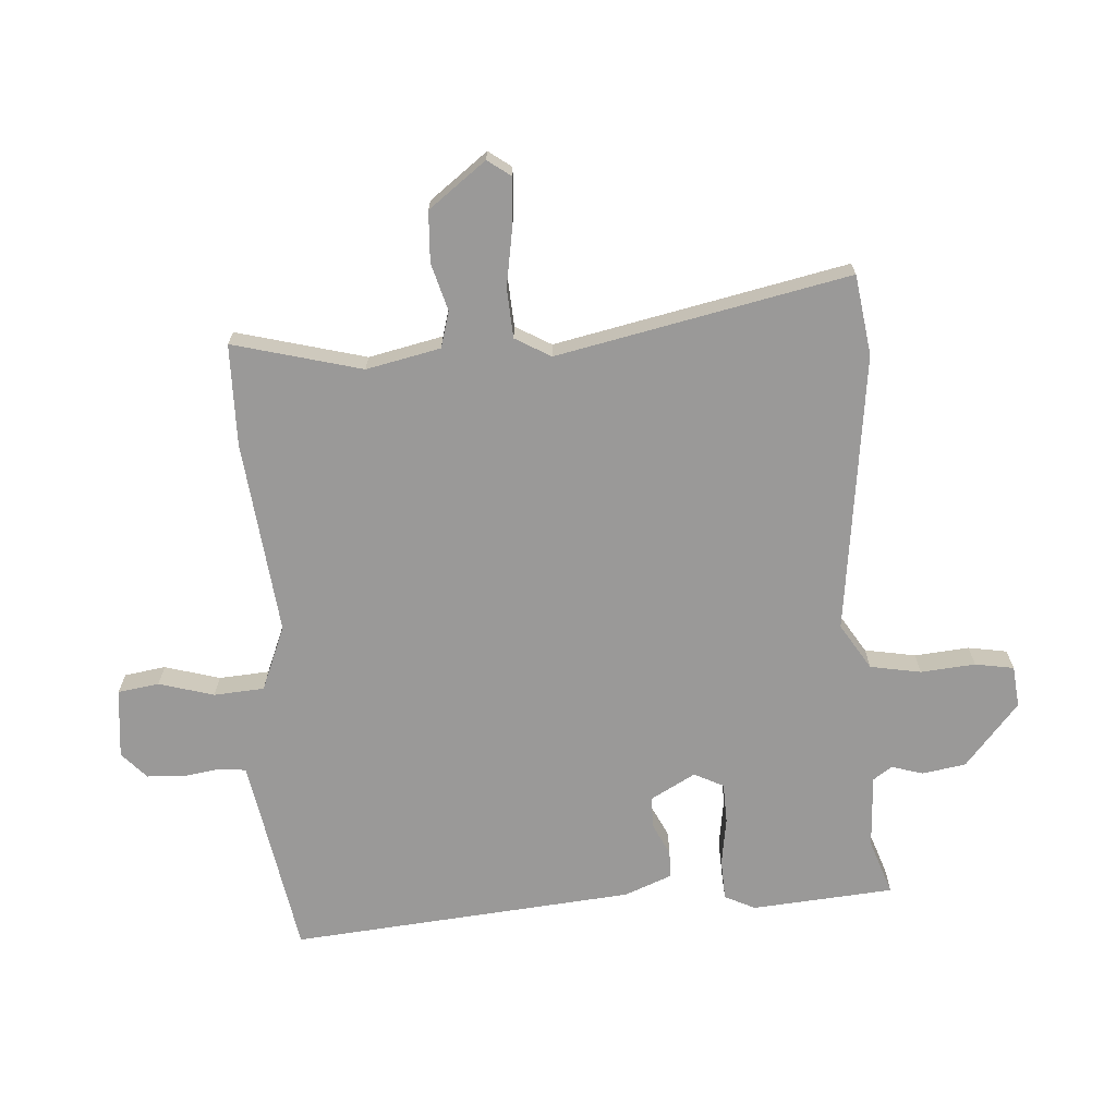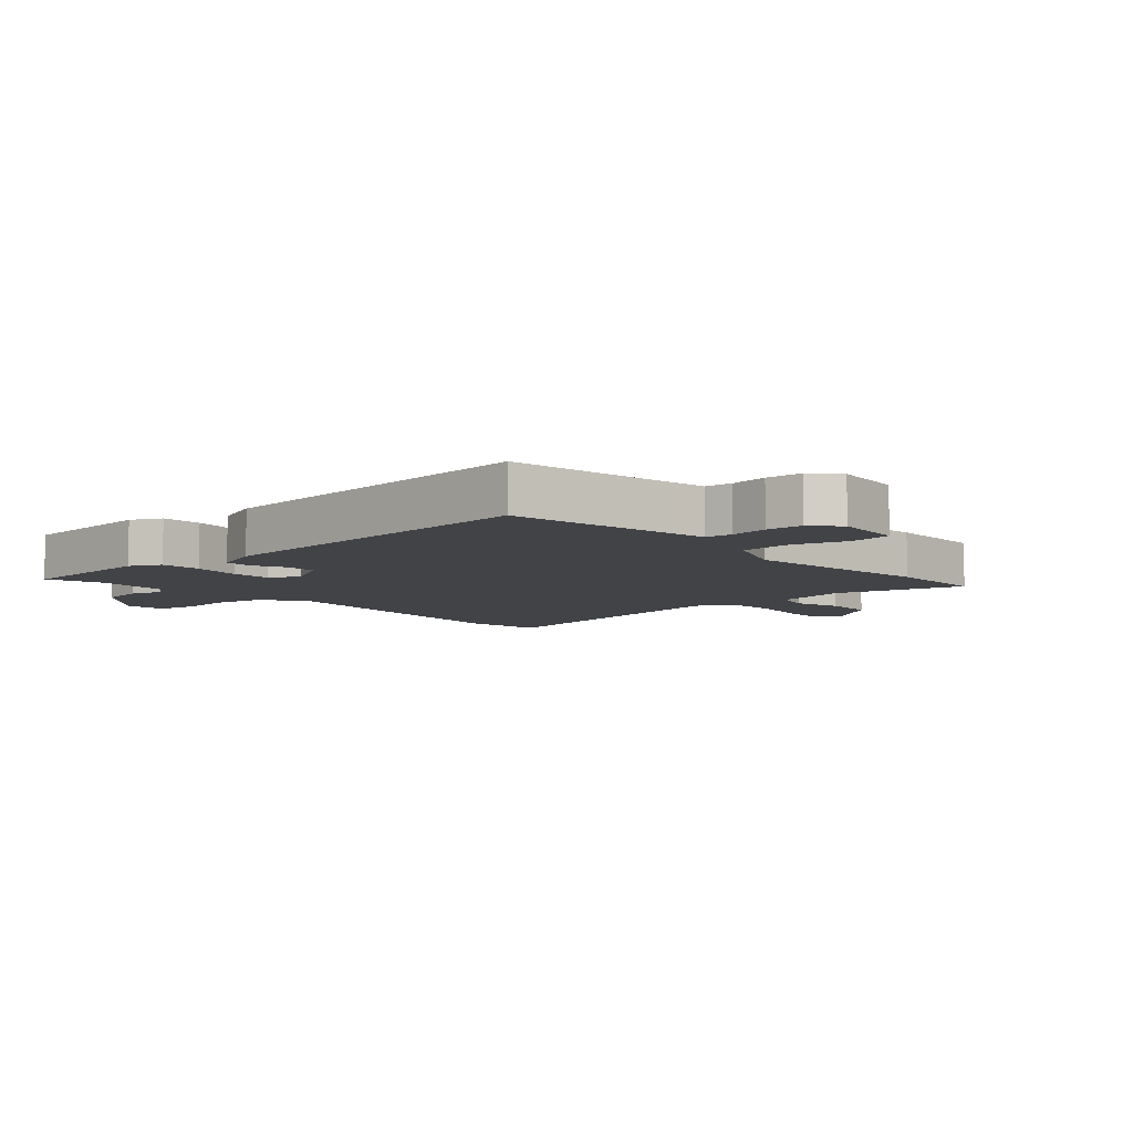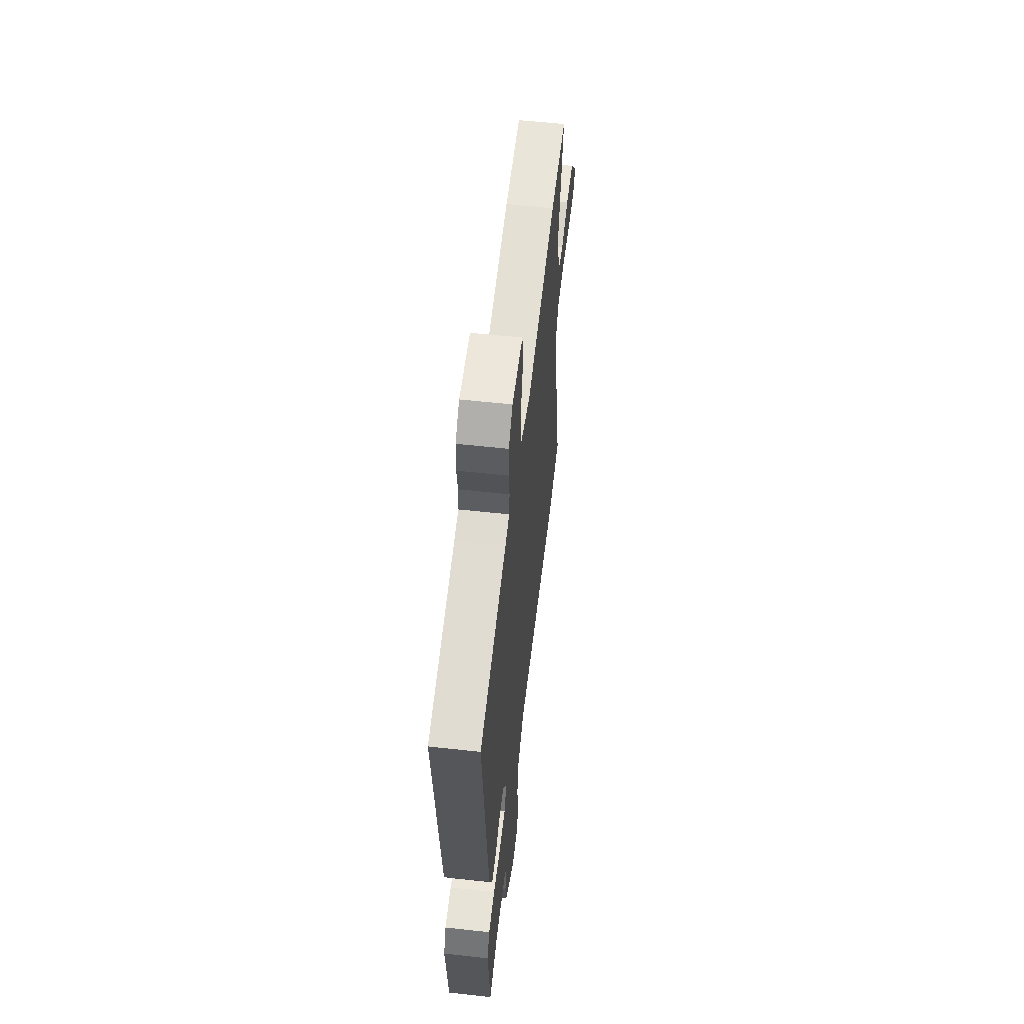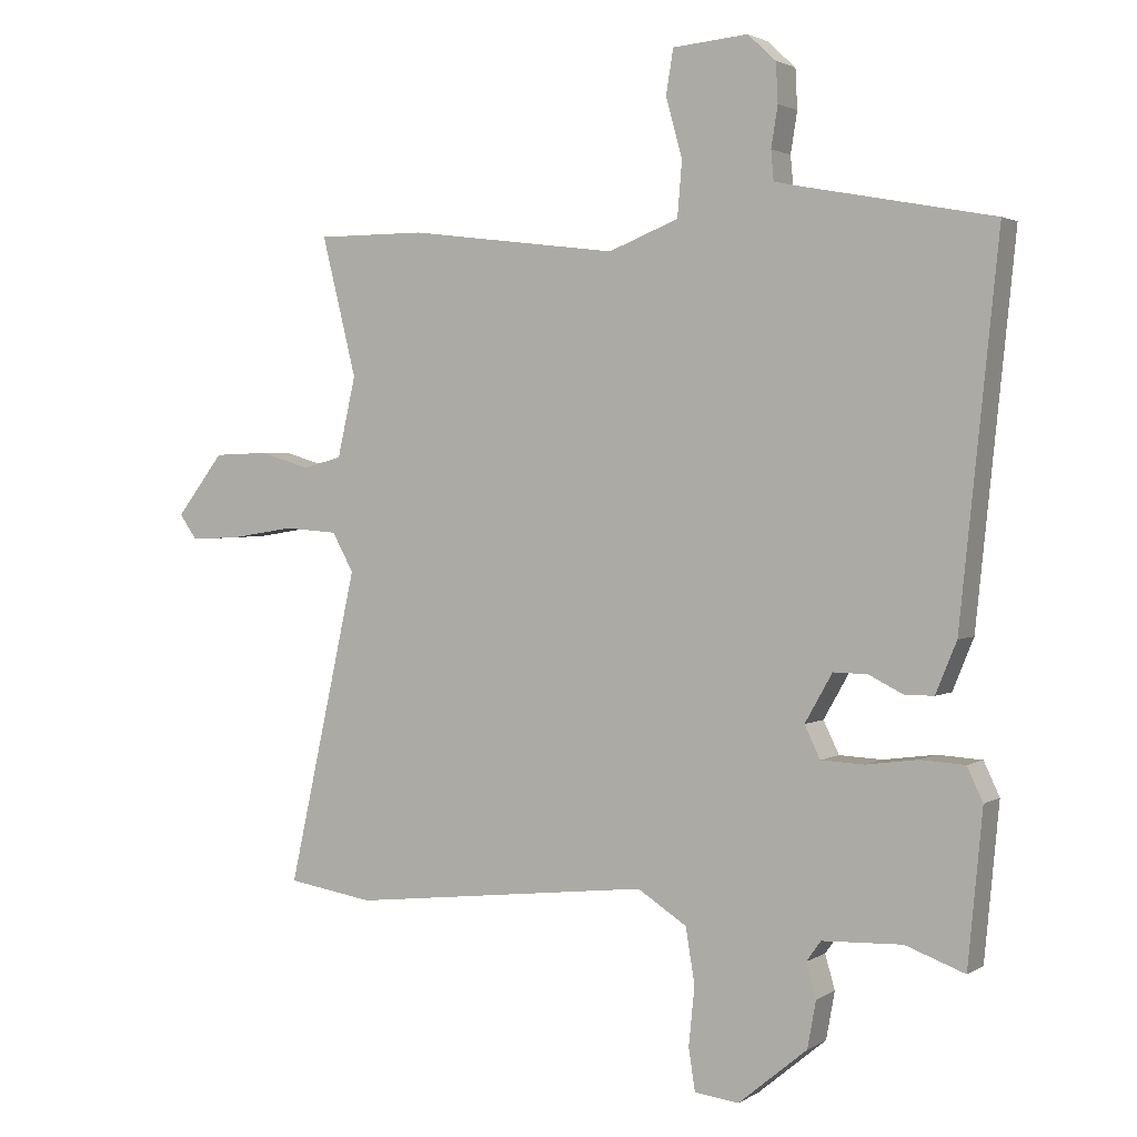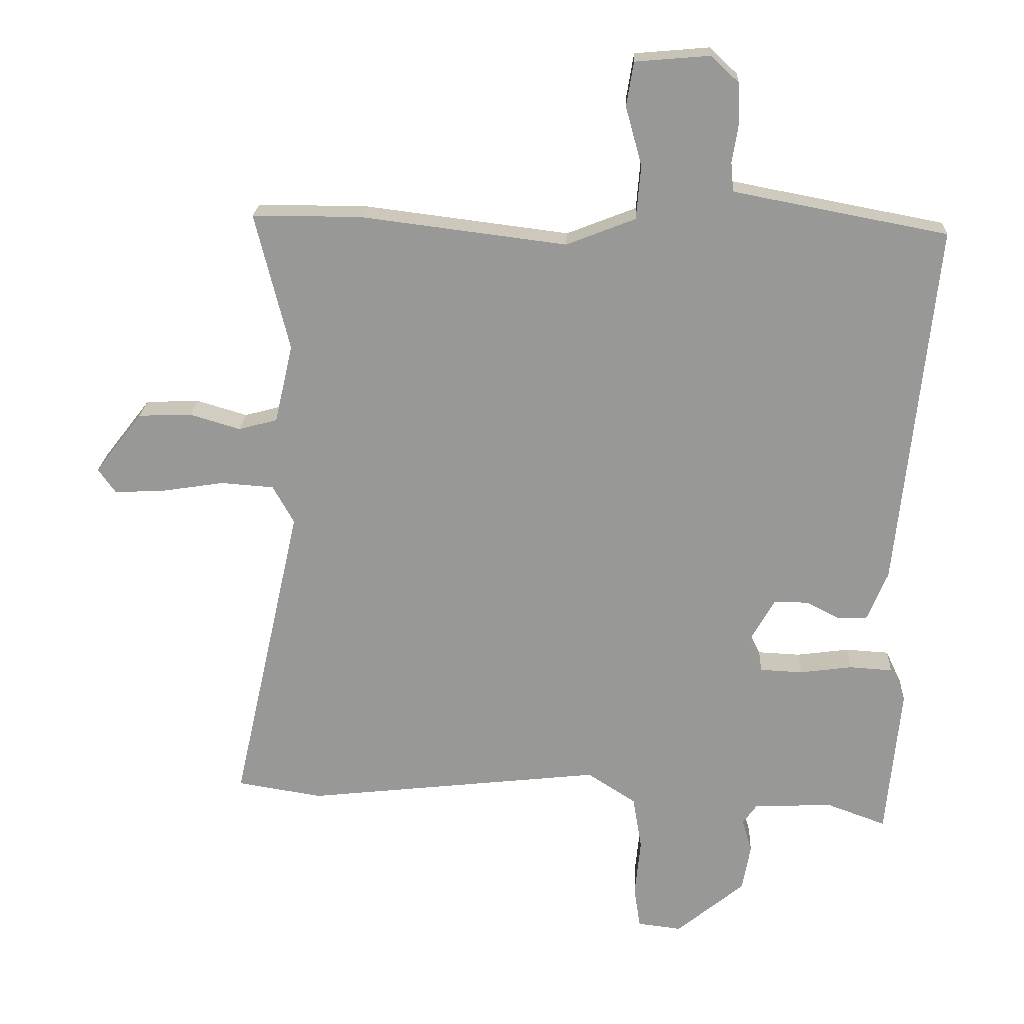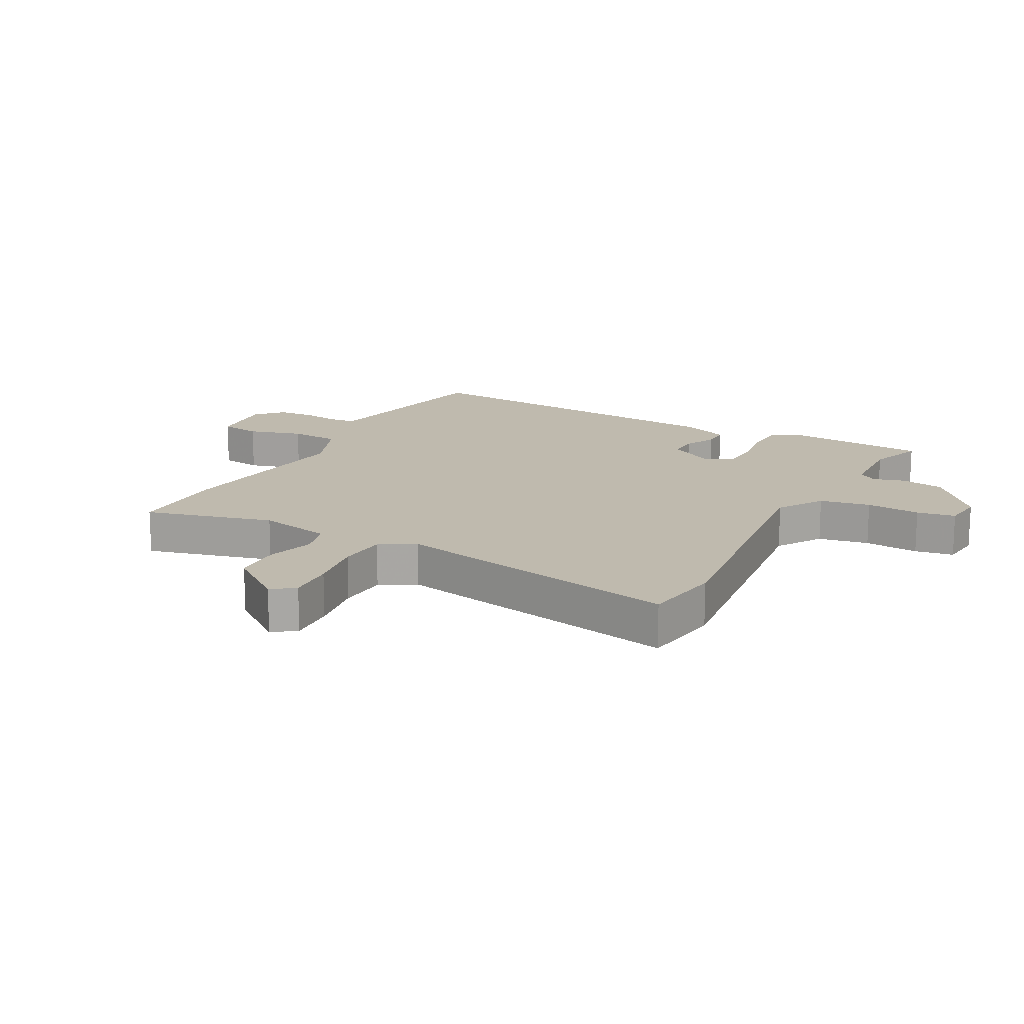
<metadata>
{"format":"obj","ext":"obj","renderer":"f3d","projection":"perspective","resolution":1024,"background":"white","views":[{"elev":-69.1,"azim":93.1,"up":"+Y"},{"elev":-7.0,"azim":-49.0,"up":"+Y"},{"elev":58.2,"azim":-83.5,"up":"+Z"},{"elev":2.2,"azim":-152.4,"up":"+Z"},{"elev":21.1,"azim":-177.2,"up":"+Z"},{"elev":15.8,"azim":117.6,"up":"+Y"}]}
</metadata>
<code>
v 0.569 0.07 -0.489
v 0.437 0.07 -0.51
v -0.024 0.07 -0.458
v -0.099 0.07 -0.506
v -0.113 0.07 -0.59
v -0.104 0.07 -0.68
v -0.114 0.07 -0.744
v -0.182 0.07 -0.752
v -0.287 0.07 -0.665
v -0.3 0.07 -0.593
v -0.285 0.07 -0.541
v -0.307 0.07 -0.51
v -0.429 0.07 -0.505
v -0.52 0.07 -0.538
v -0.542 0.07 -0.304
v -0.518 0.07 -0.253
v -0.451 0.07 -0.249
v -0.371 0.07 -0.26
v -0.305 0.07 -0.257
v -0.281 0.07 -0.208
v -0.323 0.07 -0.134
v -0.375 0.07 -0.135
v -0.427 0.07 -0.161
v -0.472 0.07 -0.161
v -0.504 0.07 -0.083
v -0.562 0.07 0.484
v -0.277 0.07 0.538
v -0.232 0.07 0.547
v -0.228 0.07 0.592
v -0.238 0.07 0.654
v -0.235 0.07 0.714
v -0.192 0.07 0.754
v -0.077 0.07 0.744
v -0.066 0.07 0.676
v -0.091 0.07 0.585
v -0.084 0.07 0.502
v 0.023 0.07 0.46
v 0.343 0.07 0.5
v 0.51 0.07 0.5
v 0.457 0.07 0.287
v 0.485 0.07 0.165
v 0.545 0.07 0.149
v 0.623 0.07 0.172
v 0.706 0.07 0.169
v 0.779 0.07 0.075
v 0.752 0.07 0.037
v 0.673 0.07 0.041
v 0.577 0.07 0.056
v 0.495 0.07 0.05
v 0.462 0.07 -0.009
v 0.569 0 -0.489
v 0.437 0 -0.51
v -0.024 0 -0.458
v -0.099 0 -0.506
v -0.113 0 -0.59
v -0.104 0 -0.68
v -0.114 0 -0.744
v -0.182 0 -0.752
v -0.287 0 -0.665
v -0.3 0 -0.593
v -0.285 0 -0.541
v -0.307 0 -0.51
v -0.429 0 -0.505
v -0.52 0 -0.538
v -0.542 0 -0.304
v -0.518 0 -0.253
v -0.451 0 -0.249
v -0.371 0 -0.26
v -0.305 0 -0.257
v -0.281 0 -0.208
v -0.323 0 -0.134
v -0.375 0 -0.135
v -0.427 0 -0.161
v -0.472 0 -0.161
v -0.504 0 -0.083
v -0.562 0 0.484
v -0.277 0 0.538
v -0.232 0 0.547
v -0.228 0 0.592
v -0.238 0 0.654
v -0.235 0 0.714
v -0.192 0 0.754
v -0.077 0 0.744
v -0.066 0 0.676
v -0.091 0 0.585
v -0.084 0 0.502
v 0.023 0 0.46
v 0.343 0 0.5
v 0.51 0 0.5
v 0.457 0 0.287
v 0.485 0 0.165
v 0.545 0 0.149
v 0.623 0 0.172
v 0.706 0 0.169
v 0.779 0 0.075
v 0.752 0 0.037
v 0.673 0 0.041
v 0.577 0 0.056
v 0.495 0 0.05
v 0.462 0 -0.009
f 46 47 48
f 45 46 48
f 44 45 48
f 43 44 48
f 42 43 48
f 41 42 48 49
f 40 41 49 50
f 37 38 39 40
f 36 37 40 50
f 33 34 35
f 32 33 35
f 31 32 35
f 30 31 35
f 29 30 35
f 28 29 35 36
f 1 2 3
f 50 1 3
f 36 50 3
f 28 36 3
f 27 28 3
f 25 26 27
f 24 25 27
f 23 24 27
f 22 23 27
f 16 17 18
f 15 16 18
f 14 15 18
f 13 14 18
f 12 13 18 19
f 11 12 19 20
f 9 10 11
f 8 9 11
f 7 8 11
f 6 7 11
f 5 6 11
f 4 5 11 20
f 4 20 21
f 3 4 21
f 27 3 21
f 21 22 27
f 98 97 96
f 98 96 95
f 98 95 94
f 98 94 93
f 98 93 92
f 99 98 92 91
f 100 99 91 90
f 90 89 88 87
f 100 90 87 86
f 85 84 83
f 85 83 82
f 85 82 81
f 85 81 80
f 85 80 79
f 86 85 79 78
f 53 52 51
f 53 51 100
f 53 100 86
f 53 86 78
f 53 78 77
f 77 76 75
f 77 75 74
f 77 74 73
f 77 73 72
f 68 67 66
f 68 66 65
f 68 65 64
f 68 64 63
f 69 68 63 62
f 70 69 62 61
f 61 60 59
f 61 59 58
f 61 58 57
f 61 57 56
f 61 56 55
f 70 61 55 54
f 71 70 54
f 71 54 53
f 71 53 77
f 77 72 71
f 1 51 52 2
f 2 52 53 3
f 3 53 54 4
f 4 54 55 5
f 5 55 56 6
f 6 56 57 7
f 7 57 58 8
f 8 58 59 9
f 9 59 60 10
f 10 60 61 11
f 11 61 62 12
f 12 62 63 13
f 13 63 64 14
f 14 64 65 15
f 15 65 66 16
f 16 66 67 17
f 17 67 68 18
f 18 68 69 19
f 19 69 70 20
f 20 70 71 21
f 21 71 72 22
f 22 72 73 23
f 23 73 74 24
f 24 74 75 25
f 25 75 76 26
f 26 76 77 27
f 27 77 78 28
f 28 78 79 29
f 29 79 80 30
f 30 80 81 31
f 31 81 82 32
f 32 82 83 33
f 33 83 84 34
f 34 84 85 35
f 35 85 86 36
f 36 86 87 37
f 37 87 88 38
f 38 88 89 39
f 39 89 90 40
f 40 90 91 41
f 41 91 92 42
f 42 92 93 43
f 43 93 94 44
f 44 94 95 45
f 45 95 96 46
f 46 96 97 47
f 47 97 98 48
f 48 98 99 49
f 49 99 100 50
f 50 100 51 1

</code>
